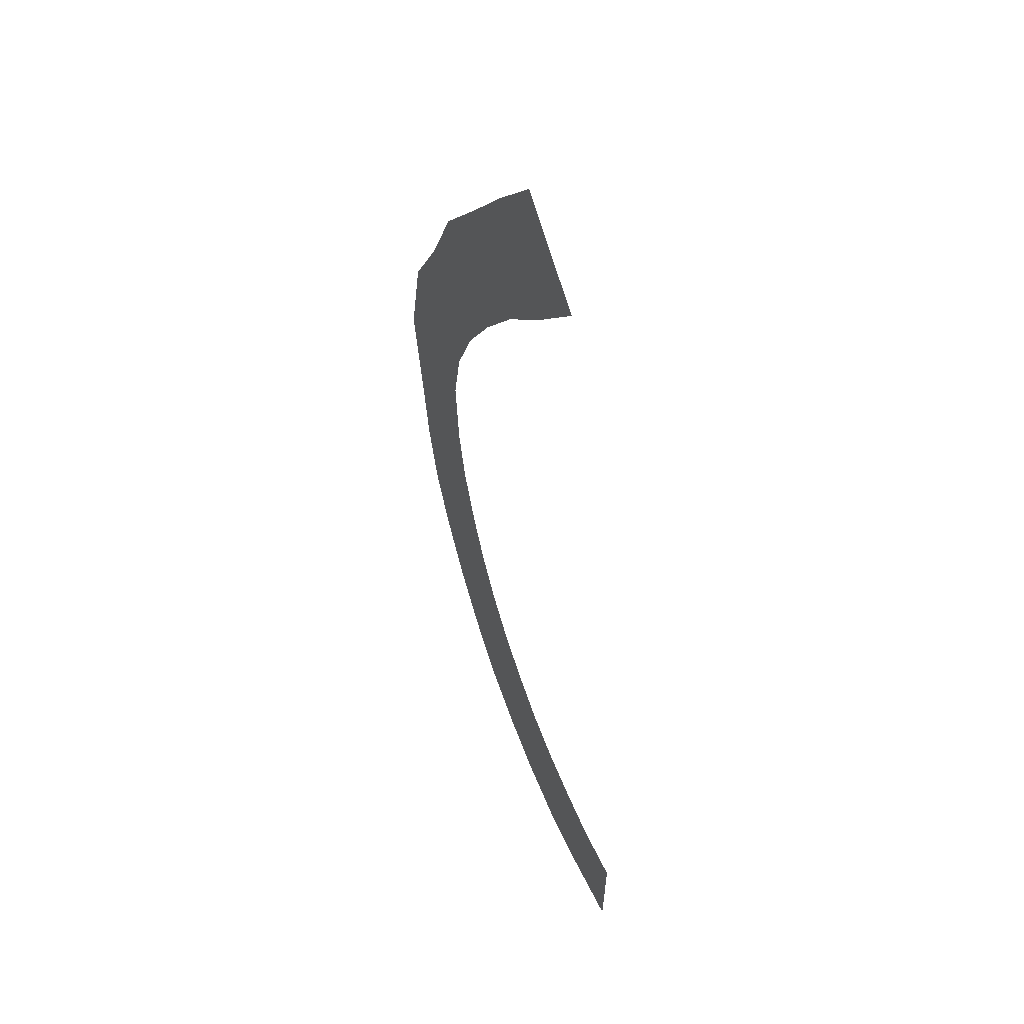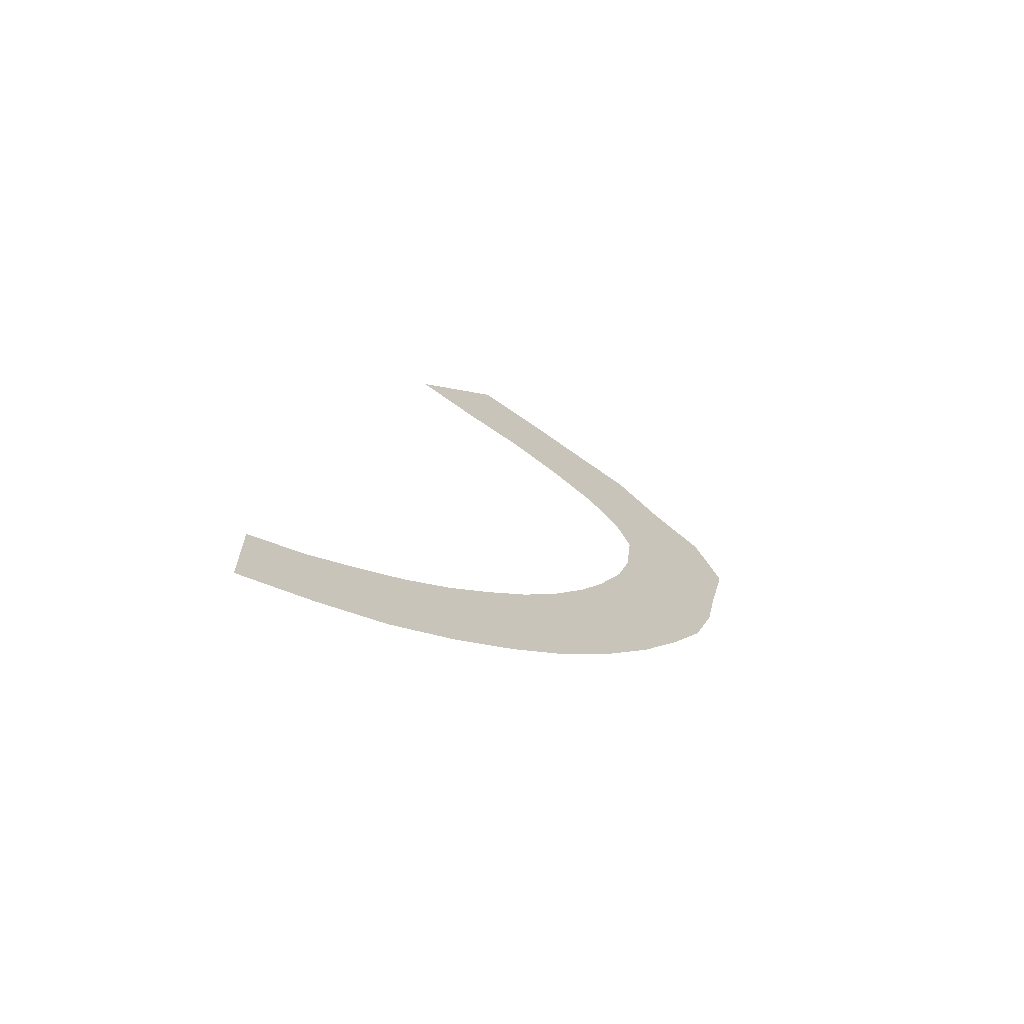
<metadata>
{"format":"obj","ext":"obj","renderer":"f3d","projection":"perspective","resolution":1024,"background":"white","views":[{"elev":52.1,"azim":64.0,"up":"+Z"},{"elev":-73.5,"azim":157.5,"up":"+Z"}]}
</metadata>
<code>
o 14_Sekt_3.008_Mesh.007
v 2.857 0.01567 -22.9
v 3.331 0.01566 -20.28
v 4.685 0.01566 -20.46
v 1.263 0.01567 -22.59
v 2.172 0.01566 -19.88
v -0.2158 0.01567 -21.97
v -1.584 0.01566 -21.15
v 0.01574 0.01566 -18.81
v 1.061 0.01566 -19.42
v -2.847 0.01566 -20.19
v -0.9473 0.01566 -18.04
v -1.875 0.01566 -17.18
v -4.925 0.01566 -17.75
v -2.7 0.01566 -16.17
v -5.775 0.01566 -16.38
v -3.428 0.01566 -15.06
v -6.527 0.01566 -14.93
v -3.981 0.01566 -13.95
v -7.021 0.01566 -13.27
v -4.548 0.01566 -12.53
v -7.298 0.01566 -11.64
v -4.862 0.01566 -11.2
v -5.025 0.01566 -9.445
v -4.711 0.01566 -7.983
v -7.752 0.01566 -9.254
v -6.115 0.01566 -5.164
v -3.978 0.01566 -6.458
v -2.921 0.01566 -4.949
v -5.096 0.01566 -3.223
v -3.616 0.01566 -1.614
v -1.647 0.01566 -3.444
v -2.183 0.01566 -0.00655
v -0.1182 0.01566 -2.016
v -0.6953 0.01566 1.529
v 4.6 0.01567 -23.06
v -3.942 0.01566 -19.02
v -7.255 0.01566 -6.948
v 1.423 0.01566 -0.419
f 1 2 3
f 2 1 4
f 5 4 6
f 7 8 9
f 10 11 8
f 12 11 10
f 13 14 12
f 15 16 14
f 15 17 18
f 17 19 20
f 21 22 20
f 23 22 21
f 24 23 25
f 26 27 24
f 28 27 26
f 28 29 30
f 31 30 32
f 33 32 34
f 35 1 3
f 5 2 4
f 9 5 6
f 6 7 9
f 7 10 8
f 36 12 10
f 36 13 12
f 13 15 14
f 16 15 18
f 18 17 20
f 19 21 20
f 25 23 21
f 37 24 25
f 37 26 24
f 29 28 26
f 31 28 30
f 33 31 32
f 38 33 34

</code>
